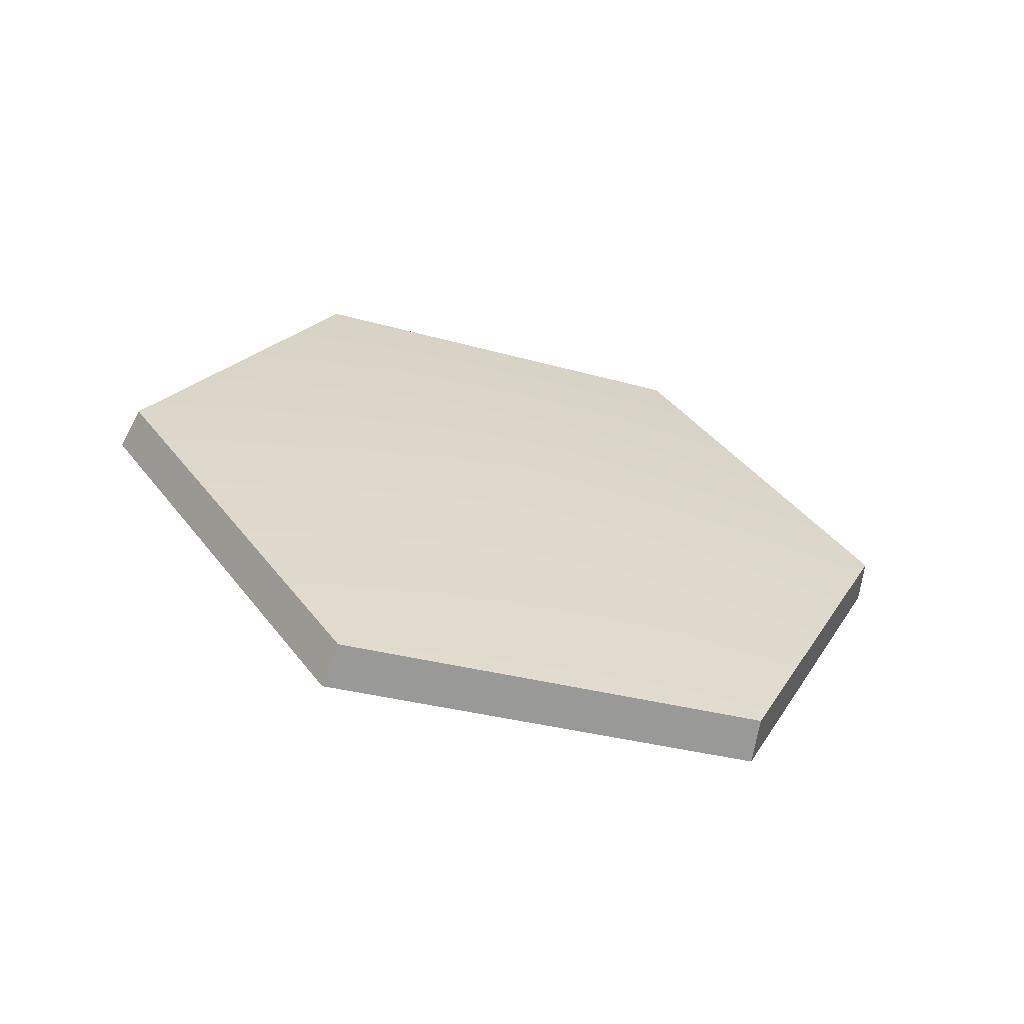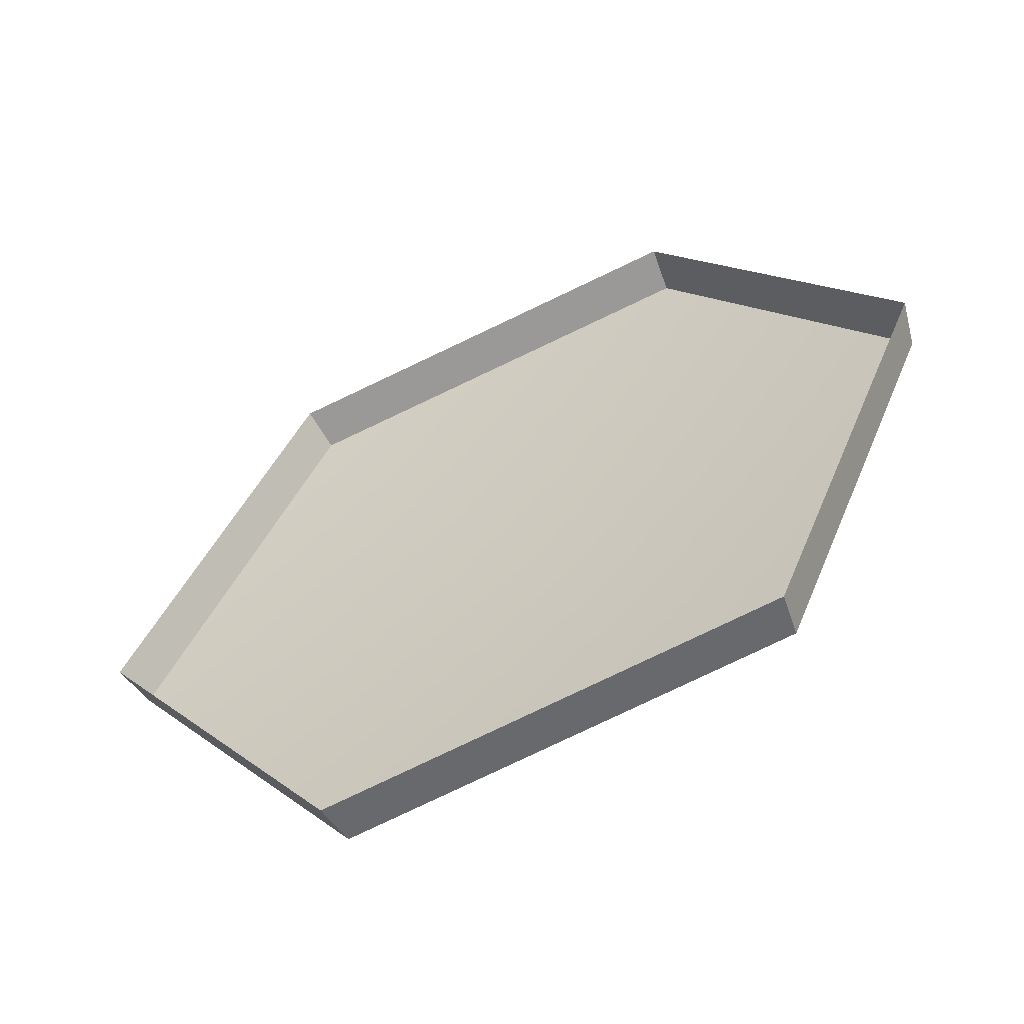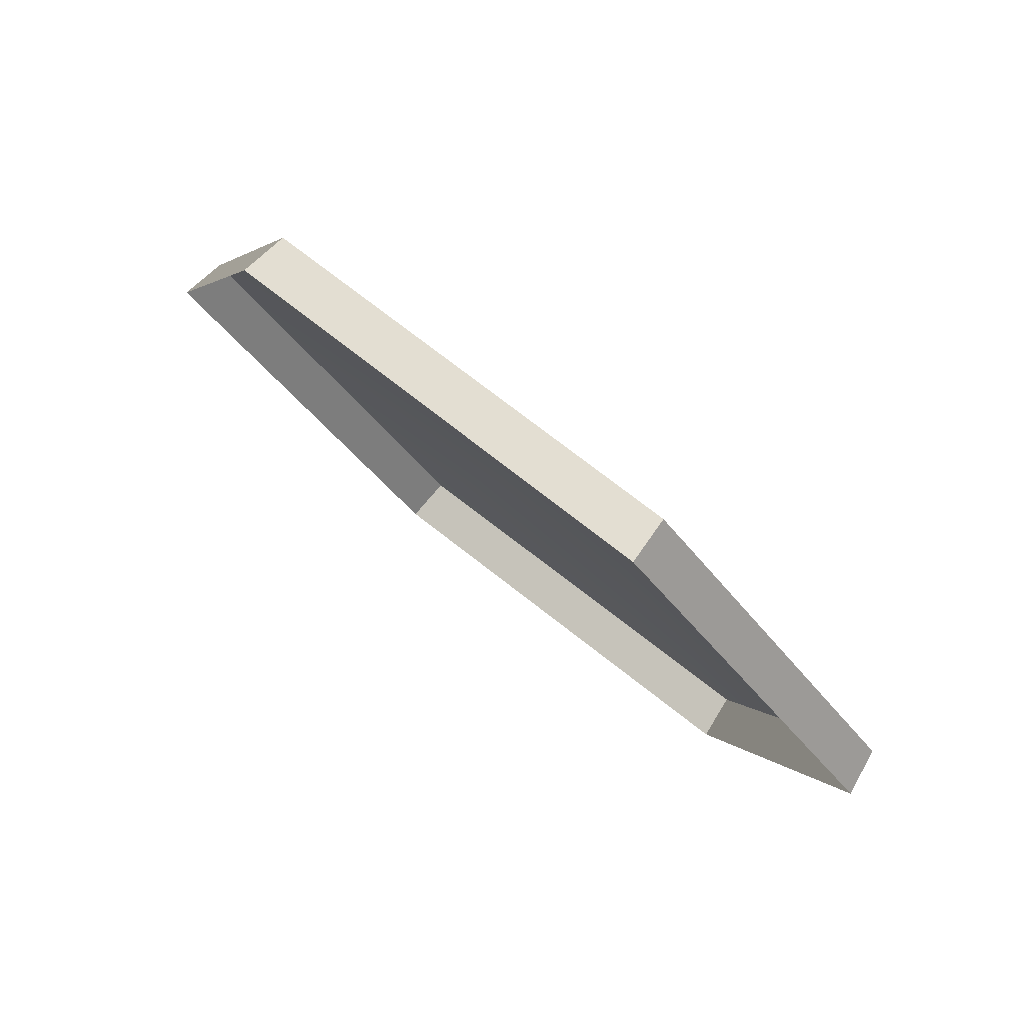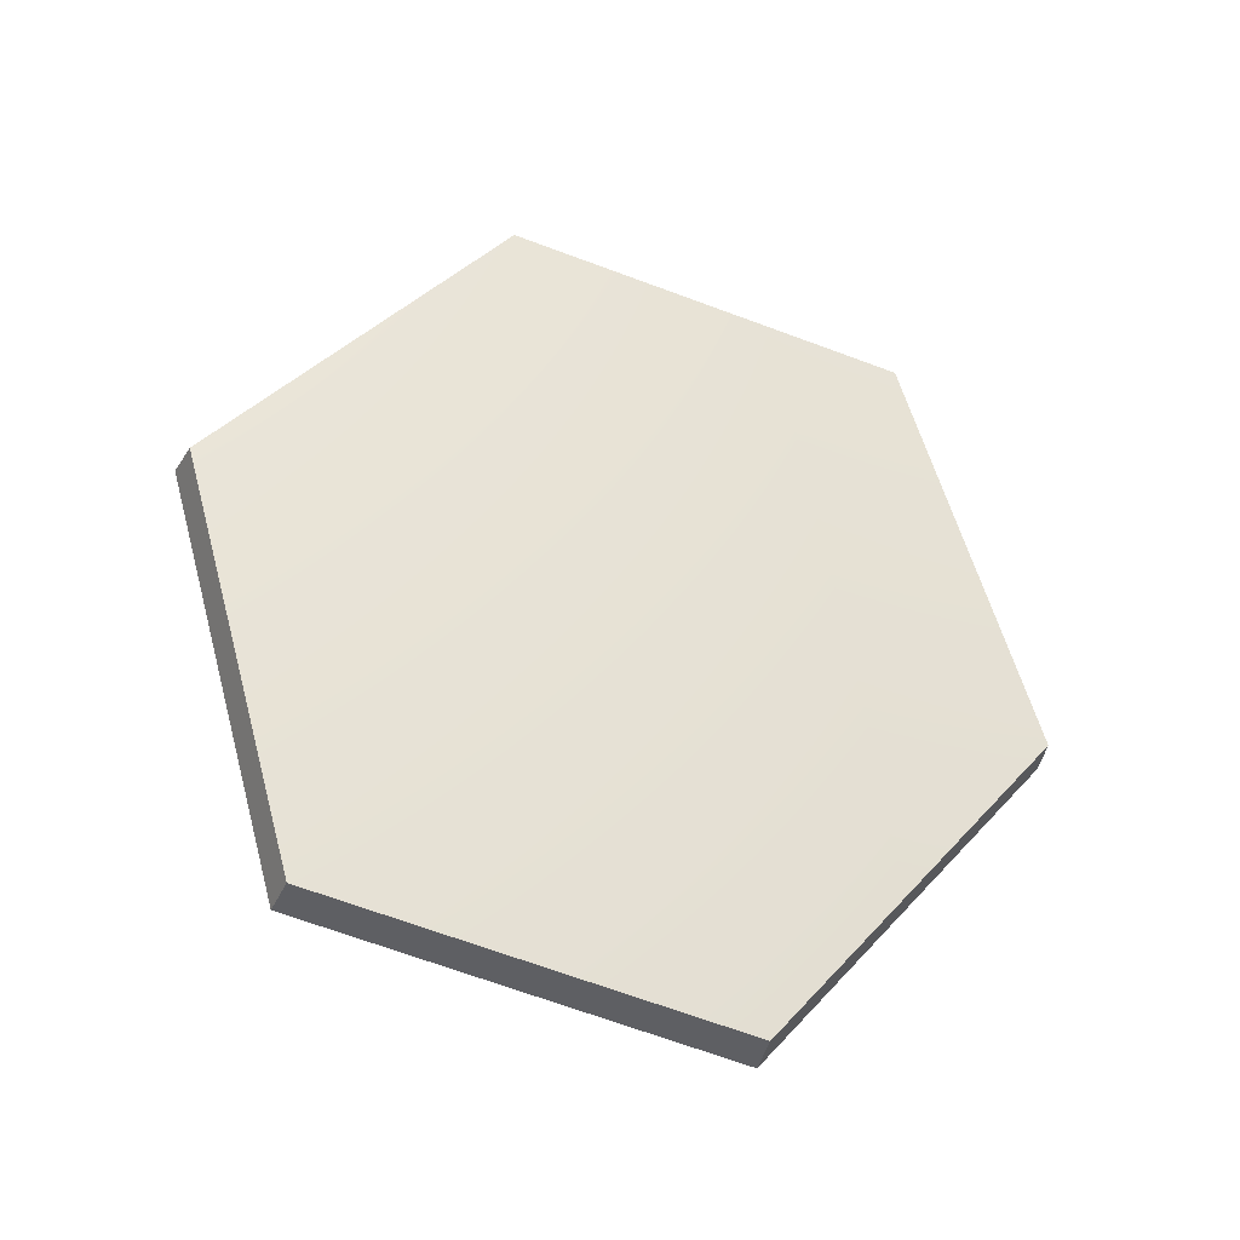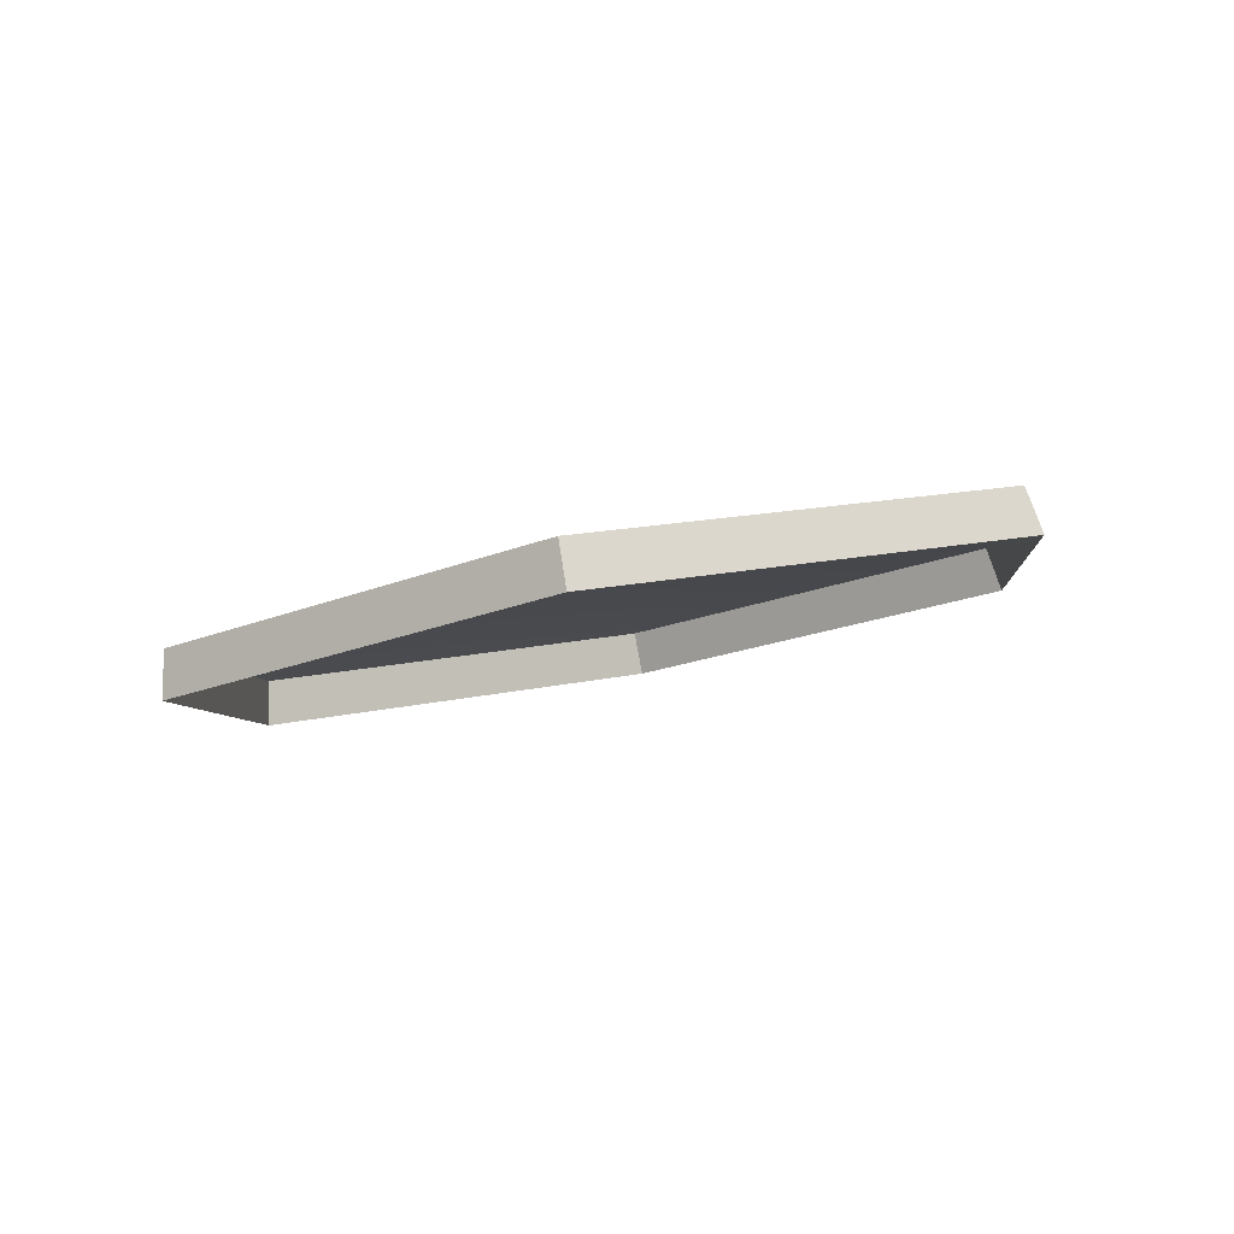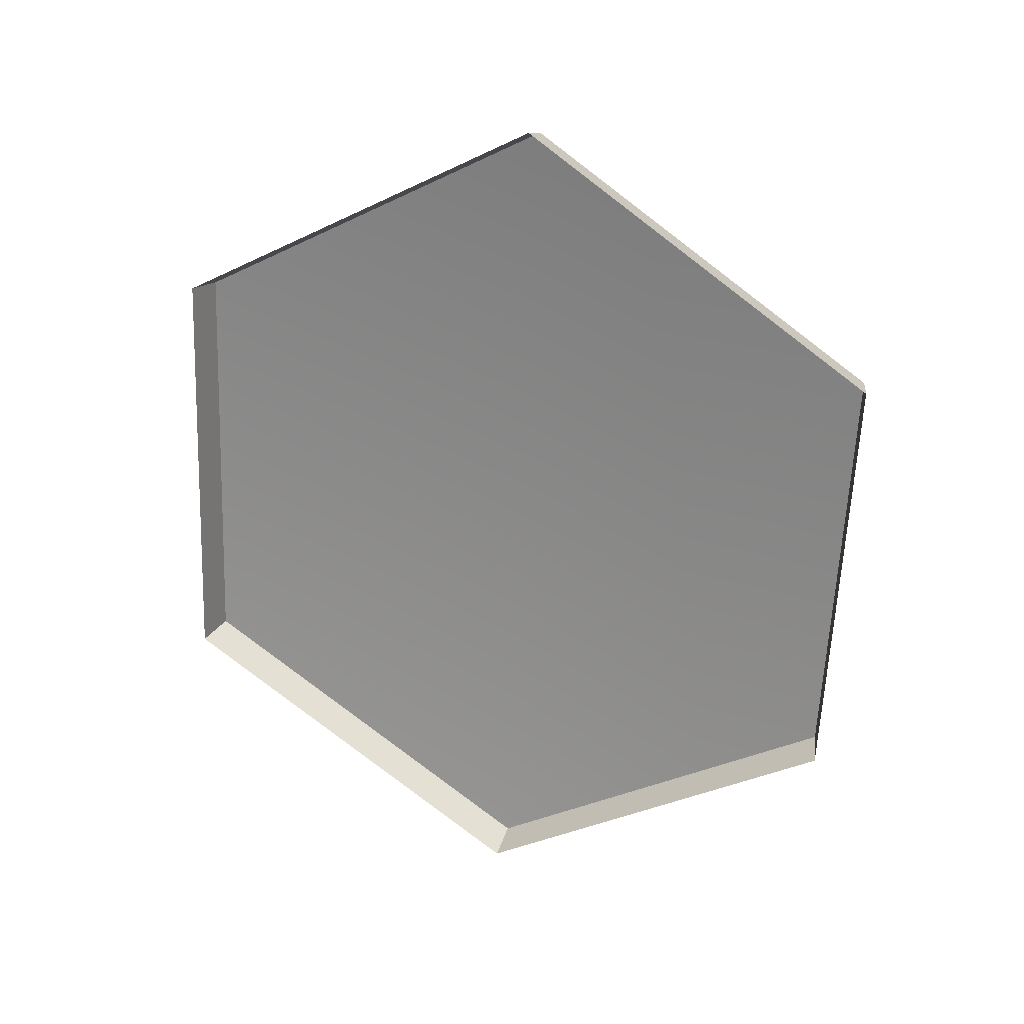
<metadata>
{"format":"obj","ext":"obj","renderer":"f3d","projection":"perspective","resolution":1024,"background":"white","views":[{"elev":24.6,"azim":115.4,"up":"+Z"},{"elev":-76.6,"azim":-157.1,"up":"+Y"},{"elev":59.0,"azim":-142.4,"up":"+Y"},{"elev":67.4,"azim":75.3,"up":"+Z"},{"elev":7.7,"azim":-25.5,"up":"+Z"},{"elev":-63.5,"azim":88.8,"up":"+Z"}]}
</metadata>
<code>
g shield_level1_6
v 0.1308 0.4664 -0.183
v 0.1266 0.4699 -0.1539
v -0.151 0.4589 -0.1677
v -0.1525 0.4549 -0.197
v -0.1525 0.4549 -0.197
v -0.151 0.4589 -0.1677
v -0.2806 0.2345 -0.1073
v -0.2846 0.2262 -0.1355
v -0.2846 0.2262 -0.1355
v -0.2806 0.2345 -0.1073
v -0.1407 0.007024 -0.02939
v -0.142 -0.006067 -0.05589
v -0.142 -0.006067 -0.05589
v -0.1407 0.007024 -0.02939
v 0.1387 0.0093 -0.014
v 0.1433 -0.003868 -0.04017
v 0.1433 -0.003868 -0.04017
v 0.1387 0.0093 -0.014
v 0.275 0.2453 -0.07751
v 0.2824 0.2371 -0.105
v 0.2824 0.2371 -0.105
v 0.275 0.2453 -0.07751
v 0.1266 0.4699 -0.1539
v 0.1308 0.4664 -0.183
v 0.1266 0.4699 -0.1539
v -0.004784 0.2424 -0.07213
v -0.151 0.4589 -0.1677
v 0.275 0.2453 -0.07751
v -0.2806 0.2345 -0.1073
v 0.1387 0.0093 -0.014
v -0.1407 0.007024 -0.02939
g shield_level1_6_0
f 3 2 1
f 4 3 1
f 7 6 5
f 8 7 5
f 11 10 9
f 12 11 9
f 15 14 13
f 16 15 13
f 19 18 17
f 20 19 17
f 23 22 21
f 24 23 21
f 27 26 25
f 25 26 28
f 29 26 27
f 28 26 30
f 31 26 29
f 30 26 31

</code>
